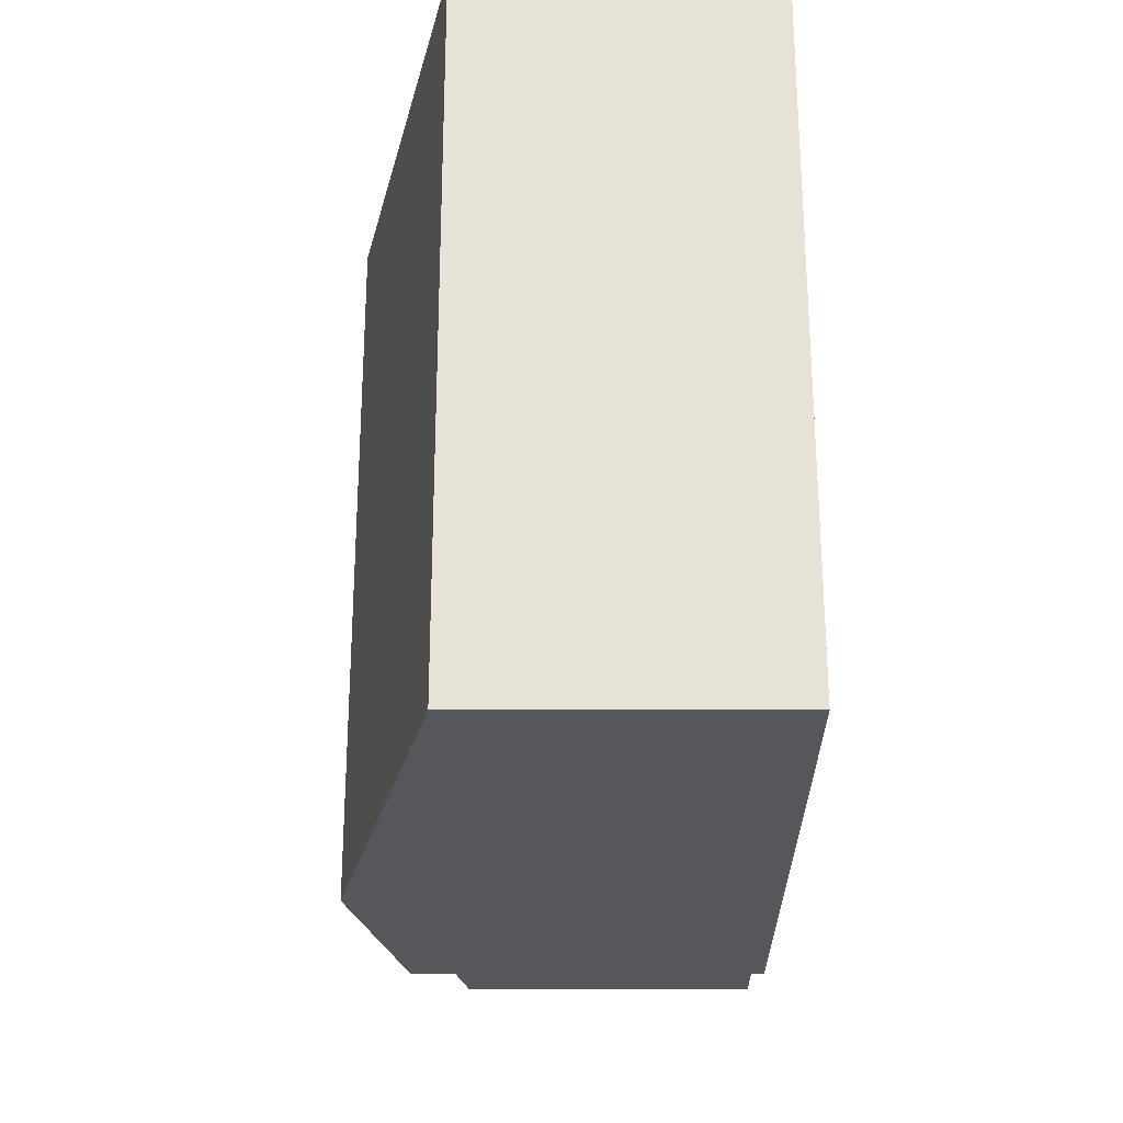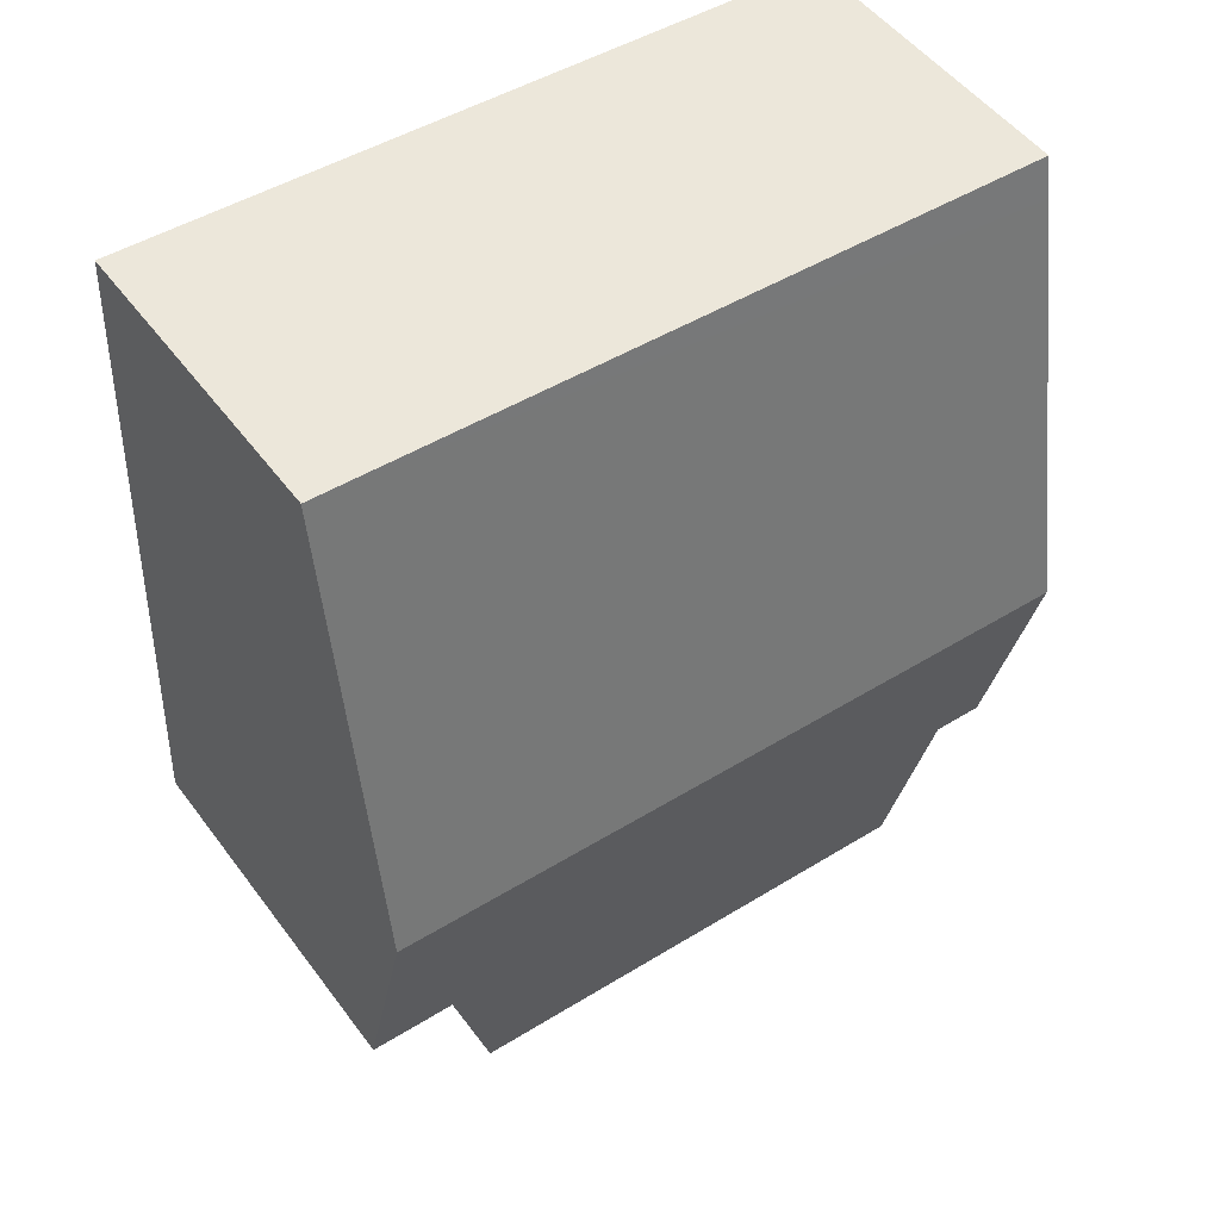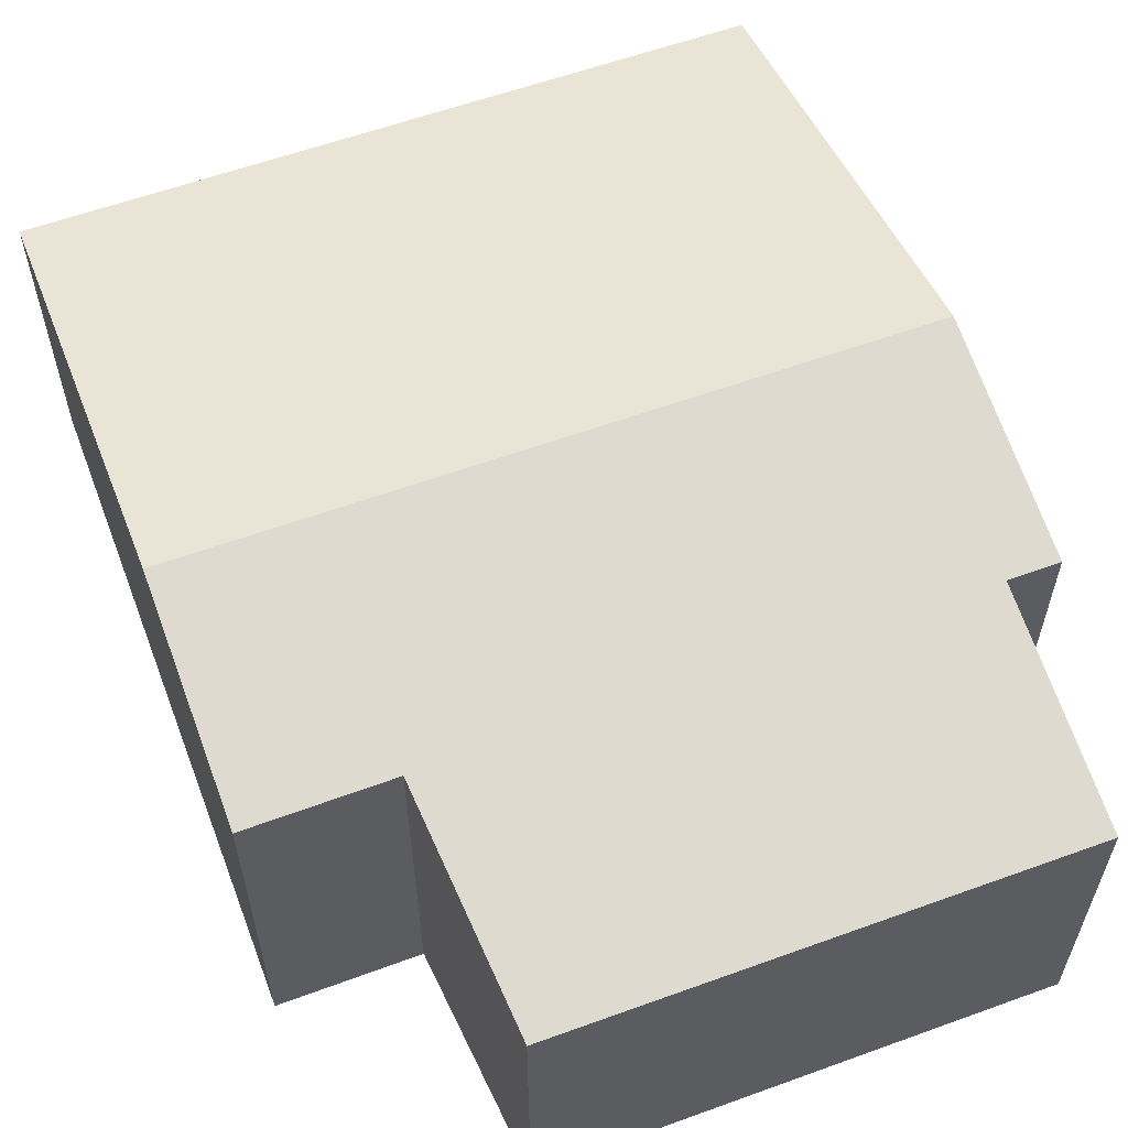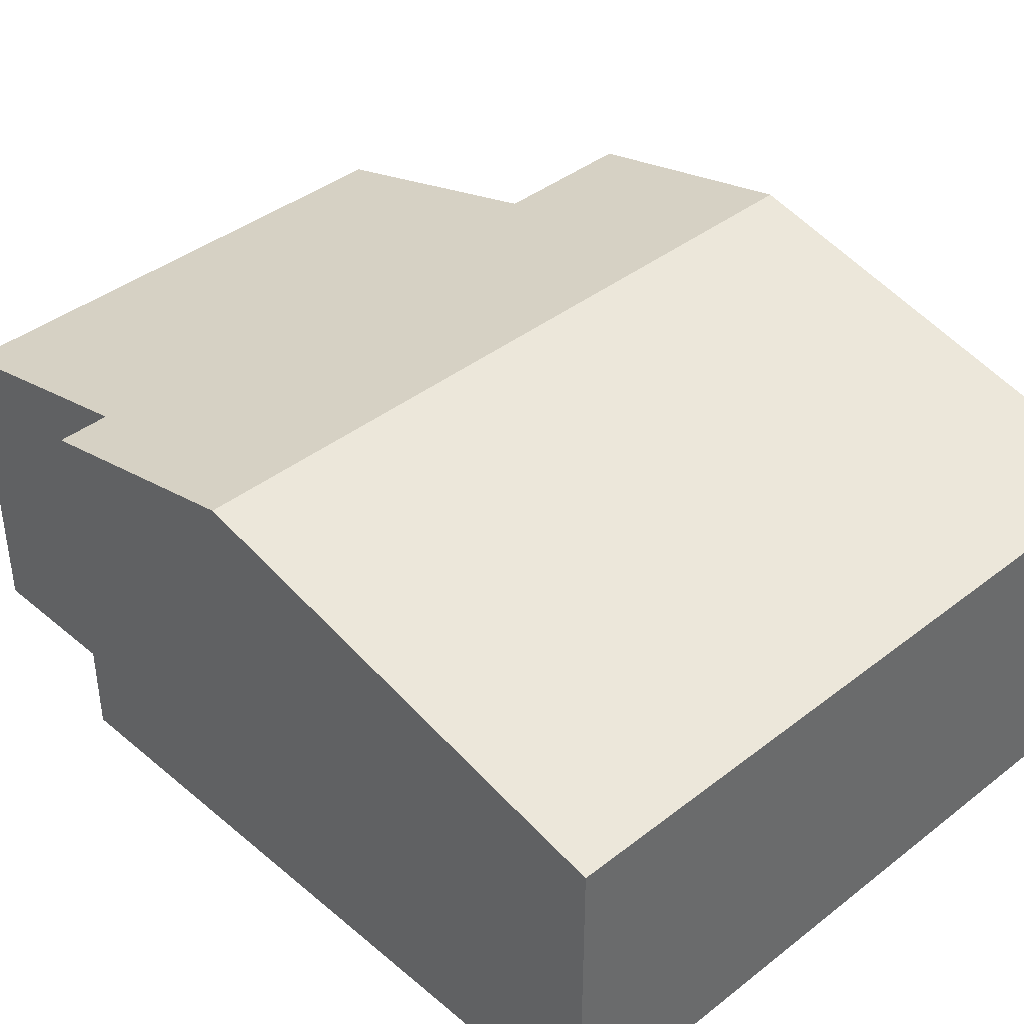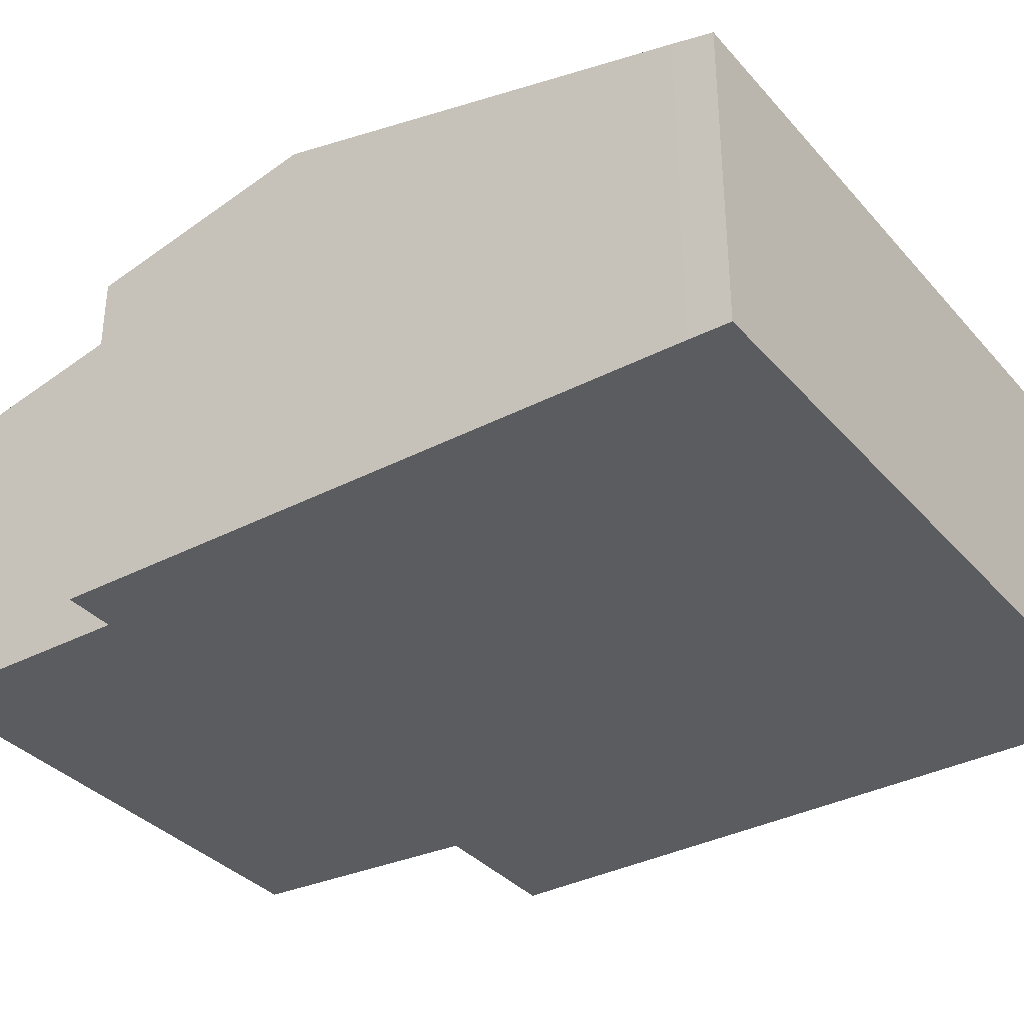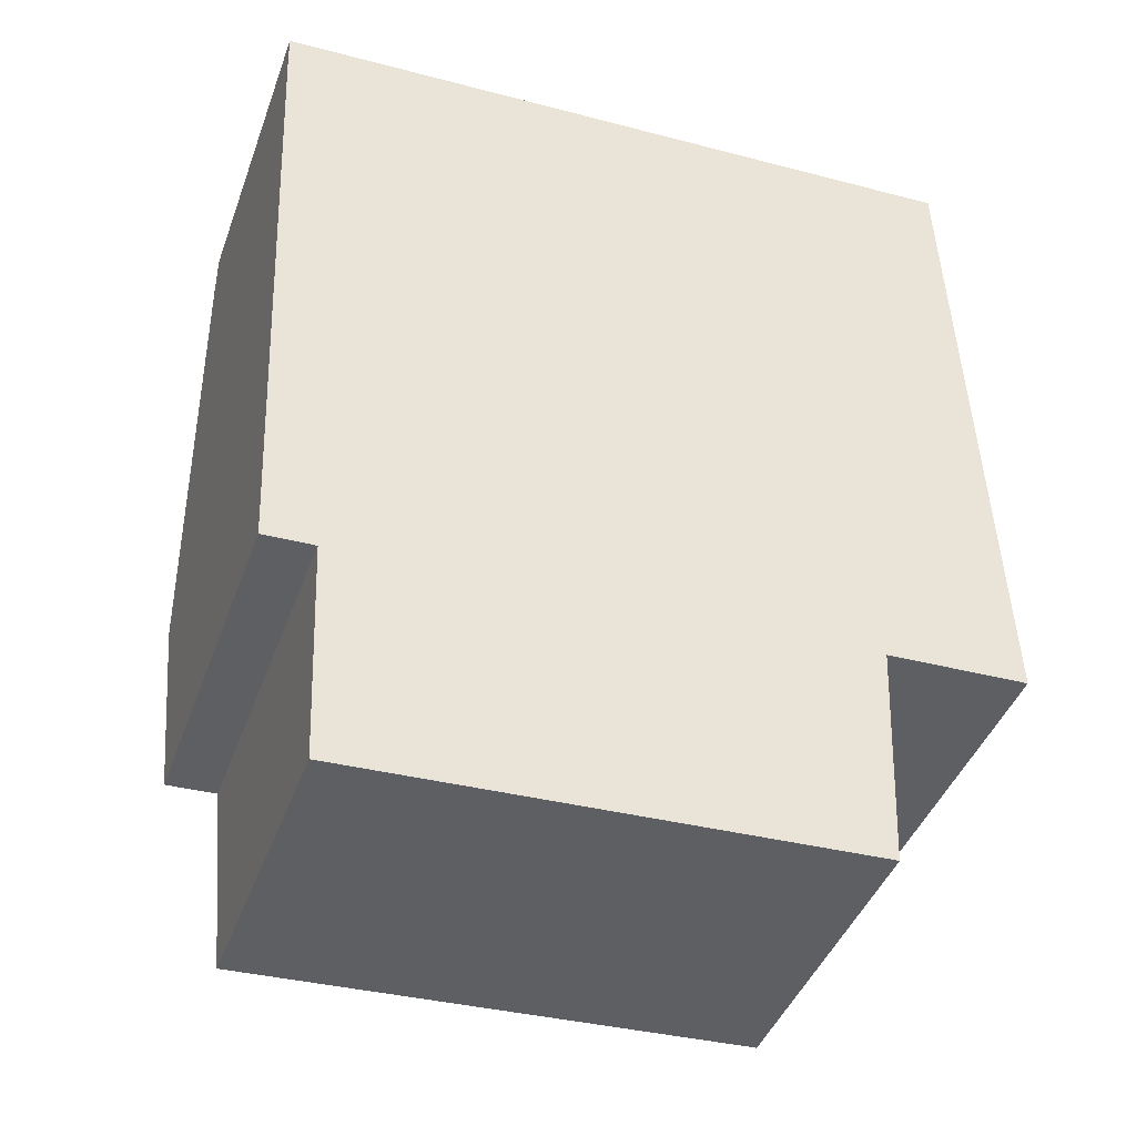
<metadata>
{"format":"obj","ext":"obj","renderer":"f3d","projection":"perspective","resolution":1024,"background":"white","views":[{"elev":61.0,"azim":-90.0,"up":"+Z"},{"elev":50.7,"azim":144.7,"up":"+Z"},{"elev":59.2,"azim":156.9,"up":"+Y"},{"elev":40.1,"azim":-46.4,"up":"+Y"},{"elev":-35.1,"azim":-57.6,"up":"+Y"},{"elev":-42.5,"azim":-19.3,"up":"+Z"}]}
</metadata>
<code>
v  1.045 3.761 -10.92
v  7.296 4.398 -7.869
v  7.175 3.762 -10.63
v  8.904 5.025 -5.075
v  9.012 4.396 -7.801
v  0.211 5.025 -5.473
v  0.938 4.387 -8.208
v  0.32 4.388 -8.233
v  8.688 3.762 0.398
v  0.014 3.874 -0.485
v  0 3.762 2.304e-16
v  7.175 6.512e-16 -10.63
v  1.045 6.687e-16 -10.92
v  0.32 5.041e-16 -8.233
v  0.938 5.026e-16 -8.208
v  7.296 4.818e-16 -7.869
v  9.012 4.777e-16 -7.801
v  0.211 3.351e-16 -5.473
v  0.014 2.97e-17 -0.485
v  0 0 0
v  8.688 -2.437e-17 0.398
v  8.904 3.108e-16 -5.075
g defaultobject
f 1 2 3
f 2 4 5
f 4 2 6
f 6 2 7
f 7 2 1
f 6 7 8
f 9 10 11
f 10 9 6
f 6 9 4
f 12 1 3
f 1 12 13
f 7 14 8
f 14 7 15
f 5 16 2
f 16 5 17
f 1 15 7
f 15 1 13
f 14 6 8
f 6 14 10
f 10 14 18
f 10 18 19
f 10 19 11
f 11 19 20
f 20 9 11
f 9 20 21
f 21 4 9
f 4 21 22
f 4 22 5
f 5 22 17
f 16 3 2
f 3 16 12
f 19 21 20
f 21 19 18
f 21 18 14
f 21 14 15
f 21 15 13
f 21 13 22
f 22 13 16
f 16 13 12
f 17 22 16

</code>
